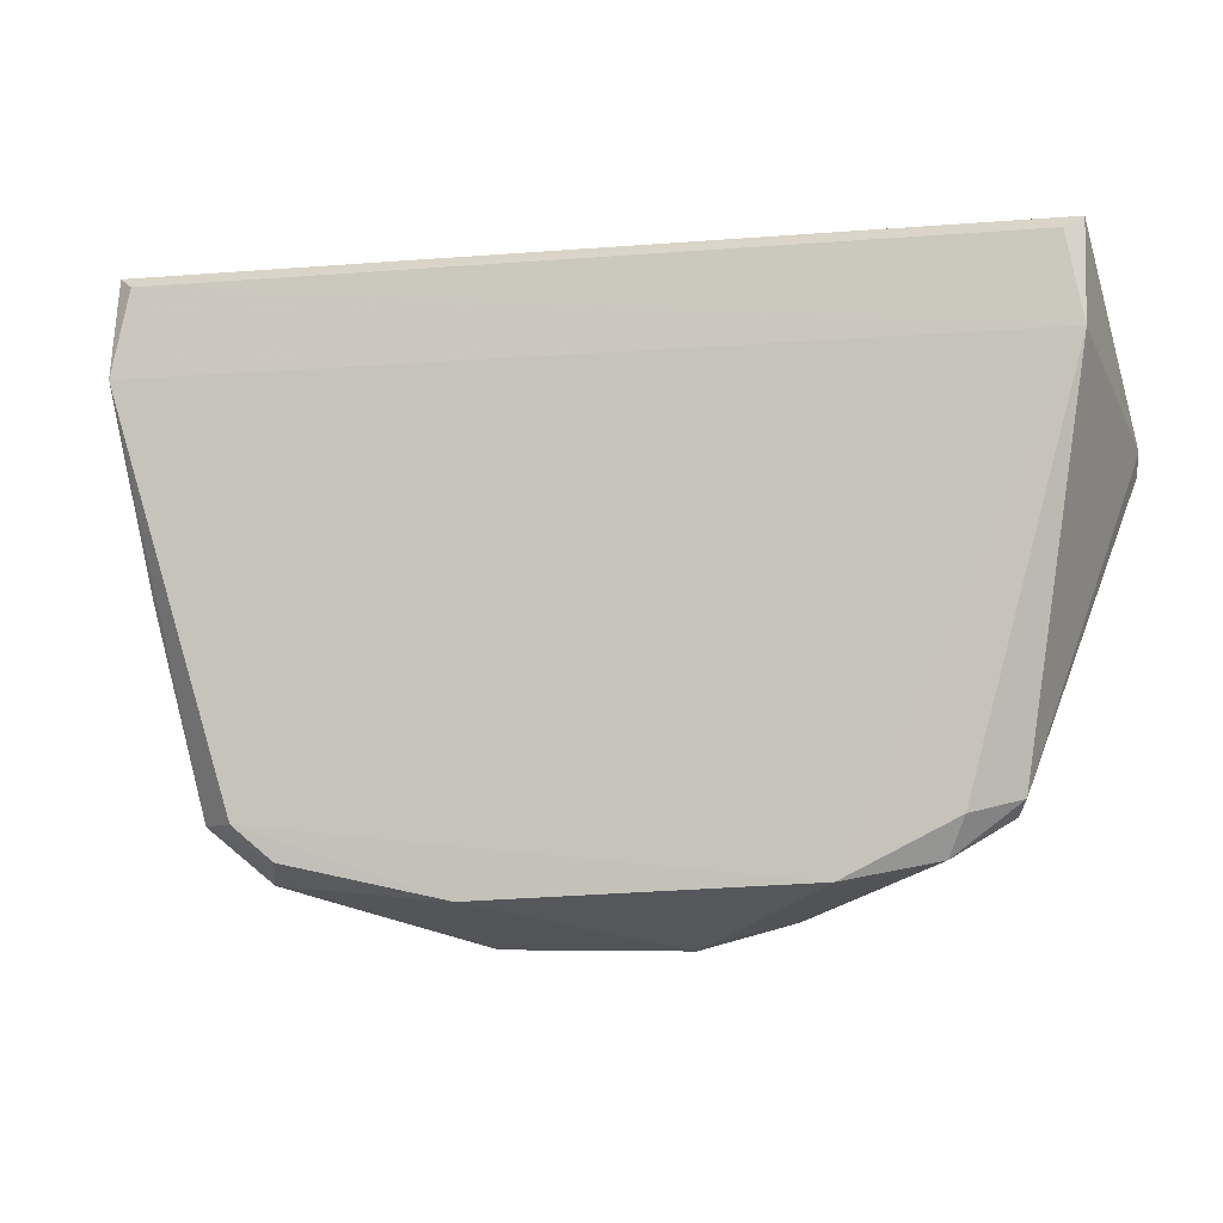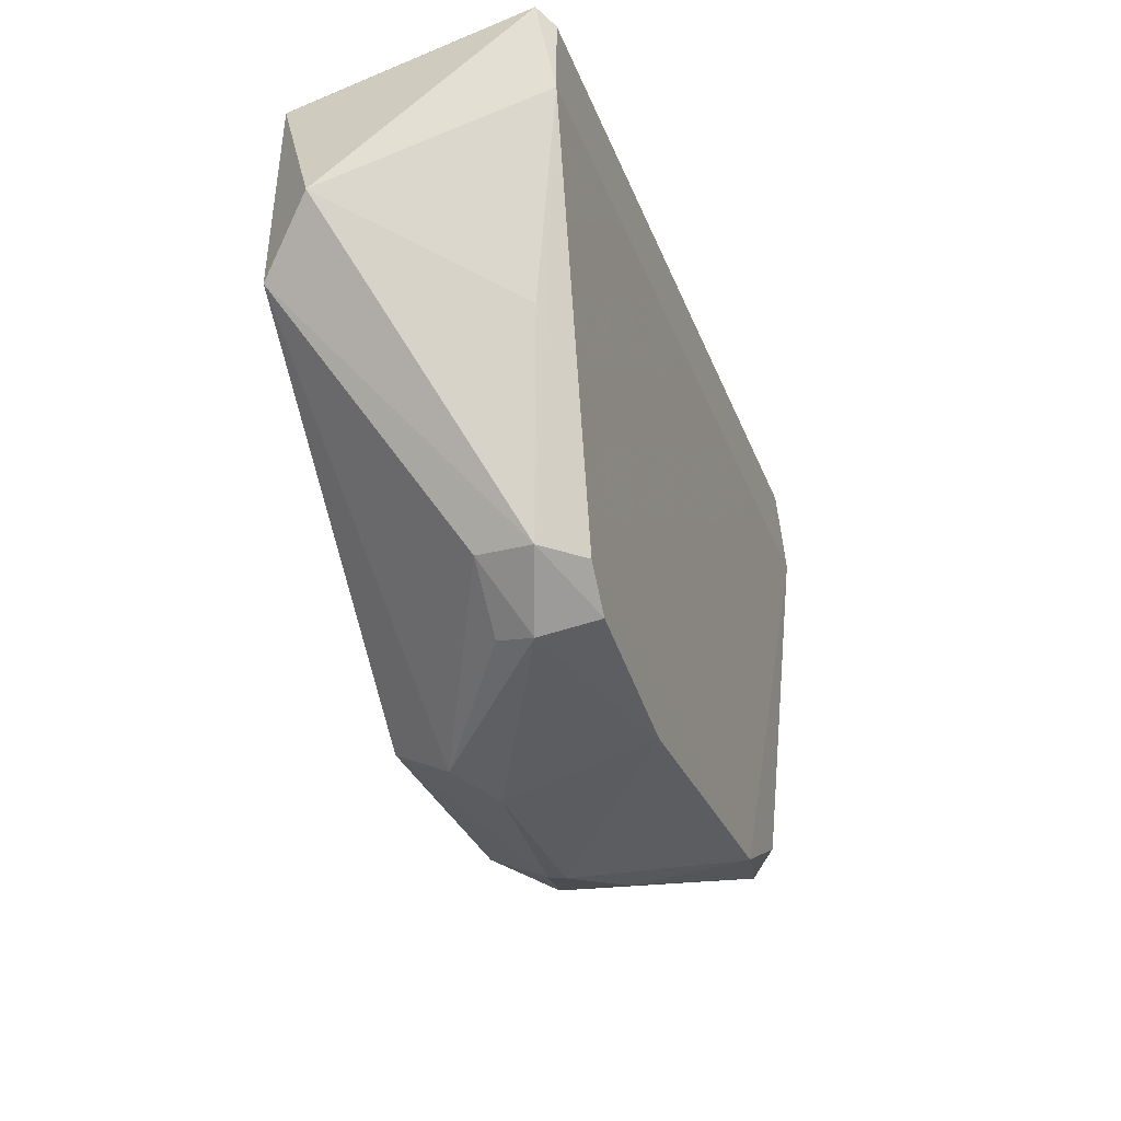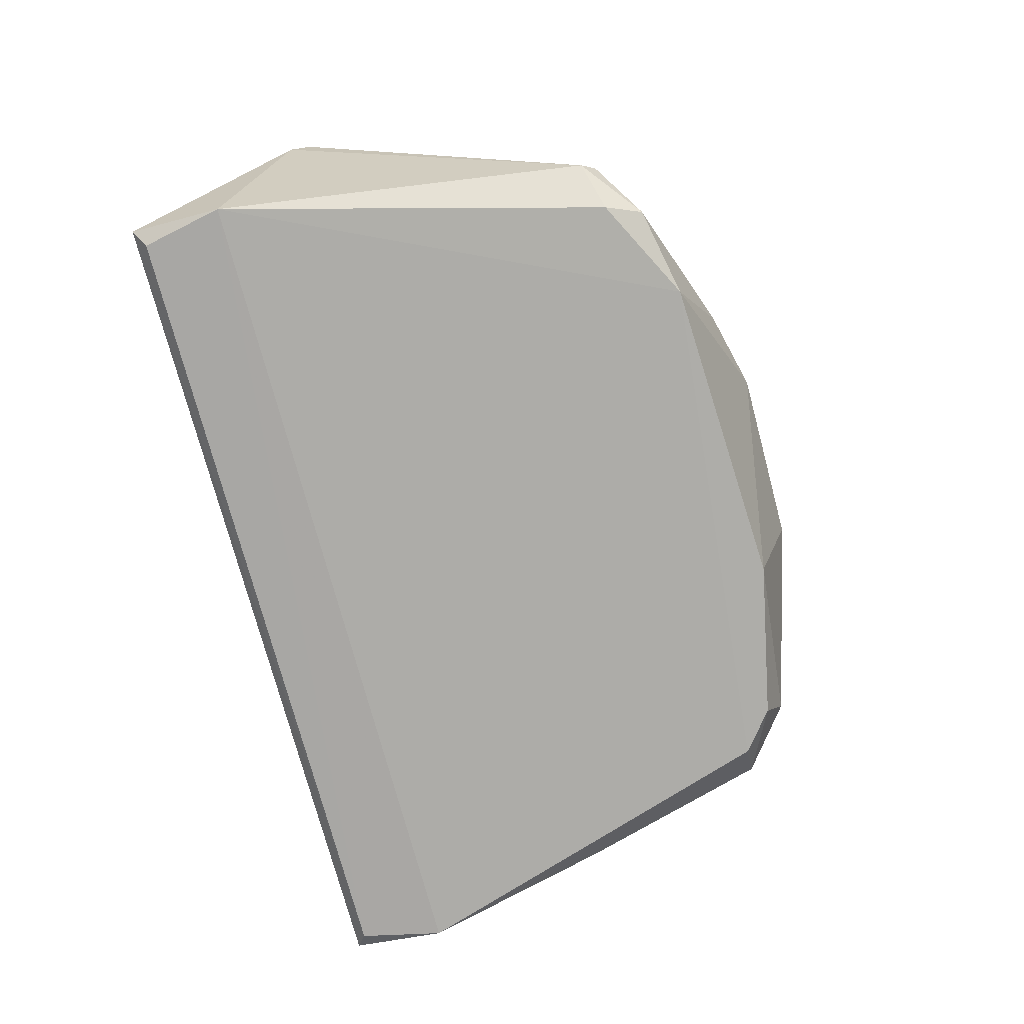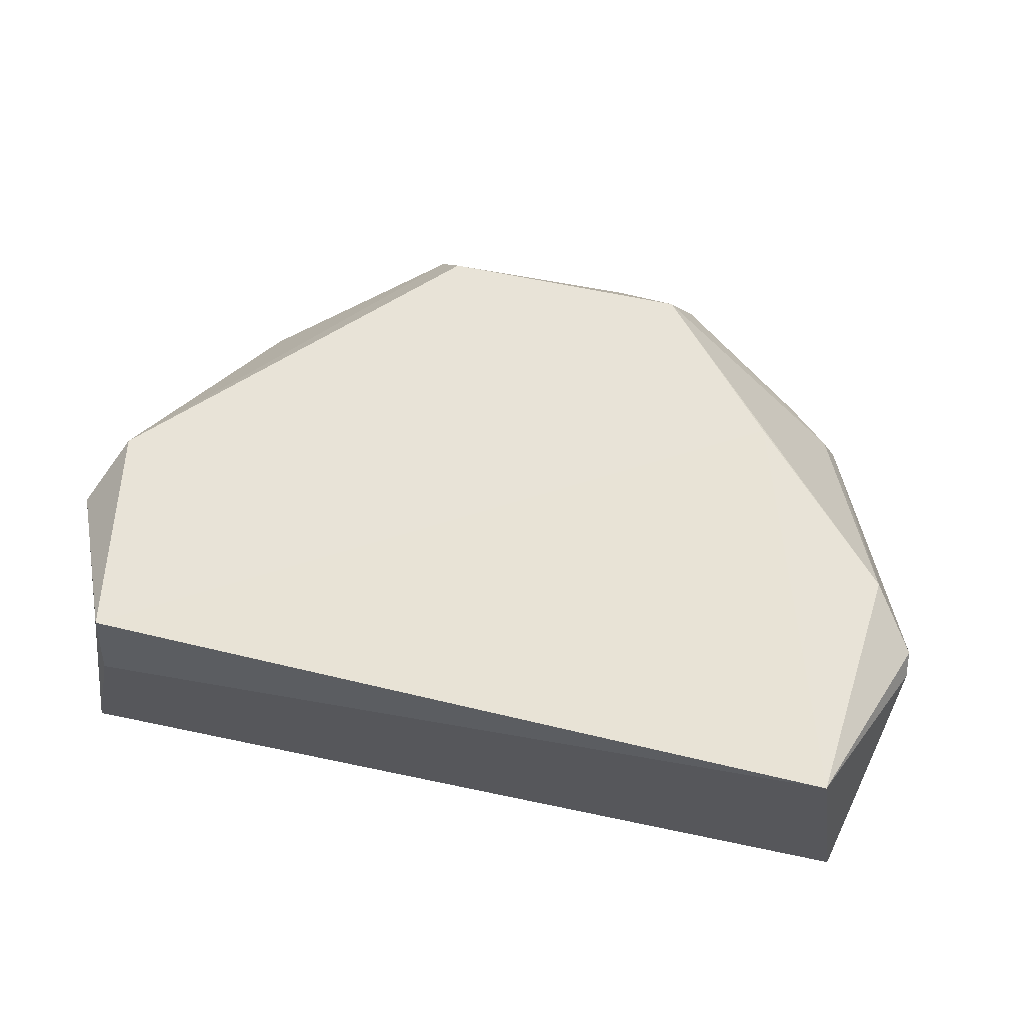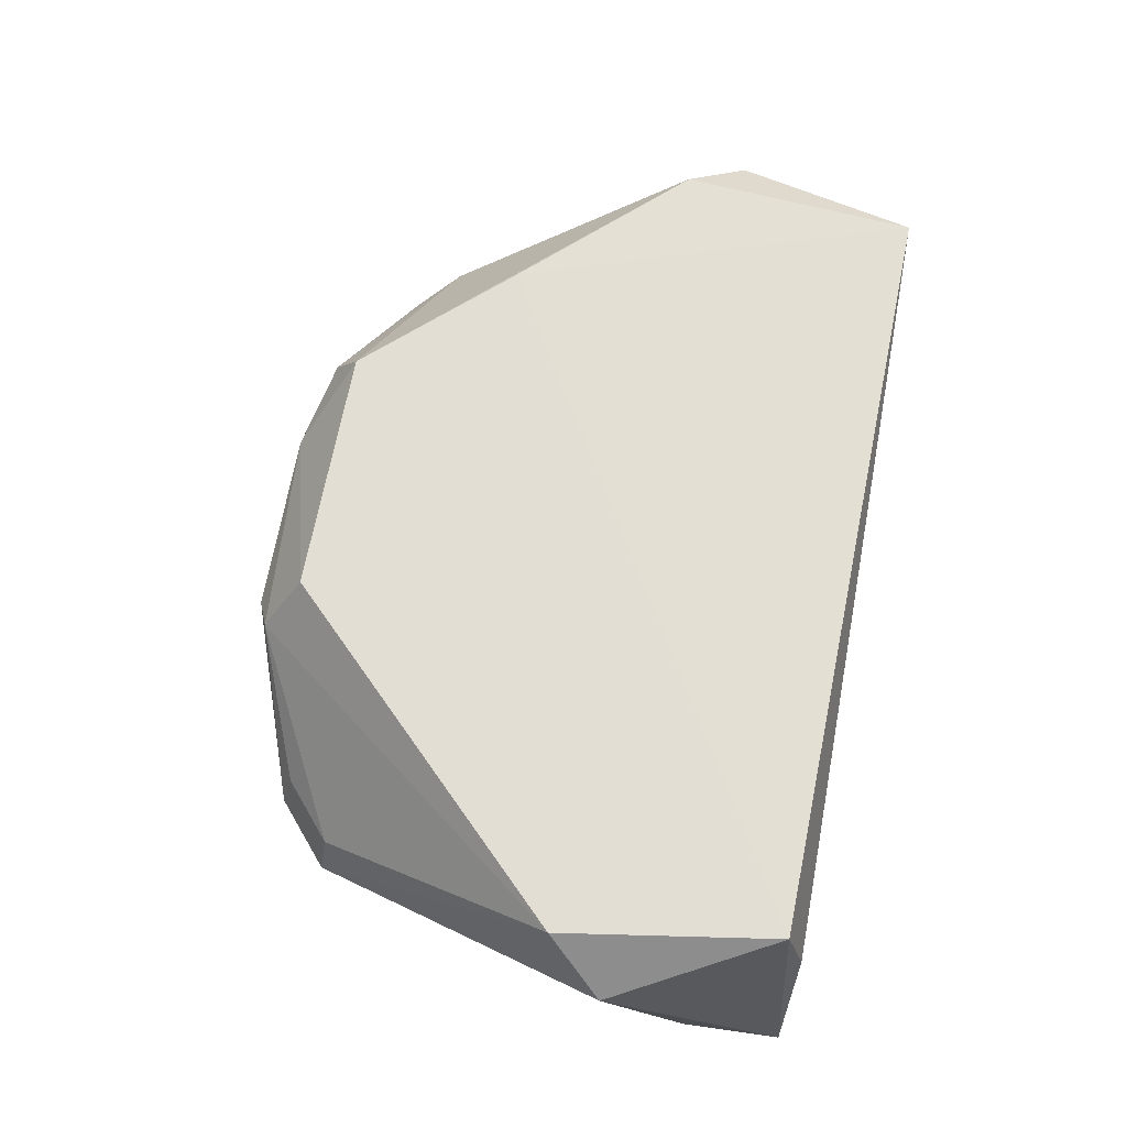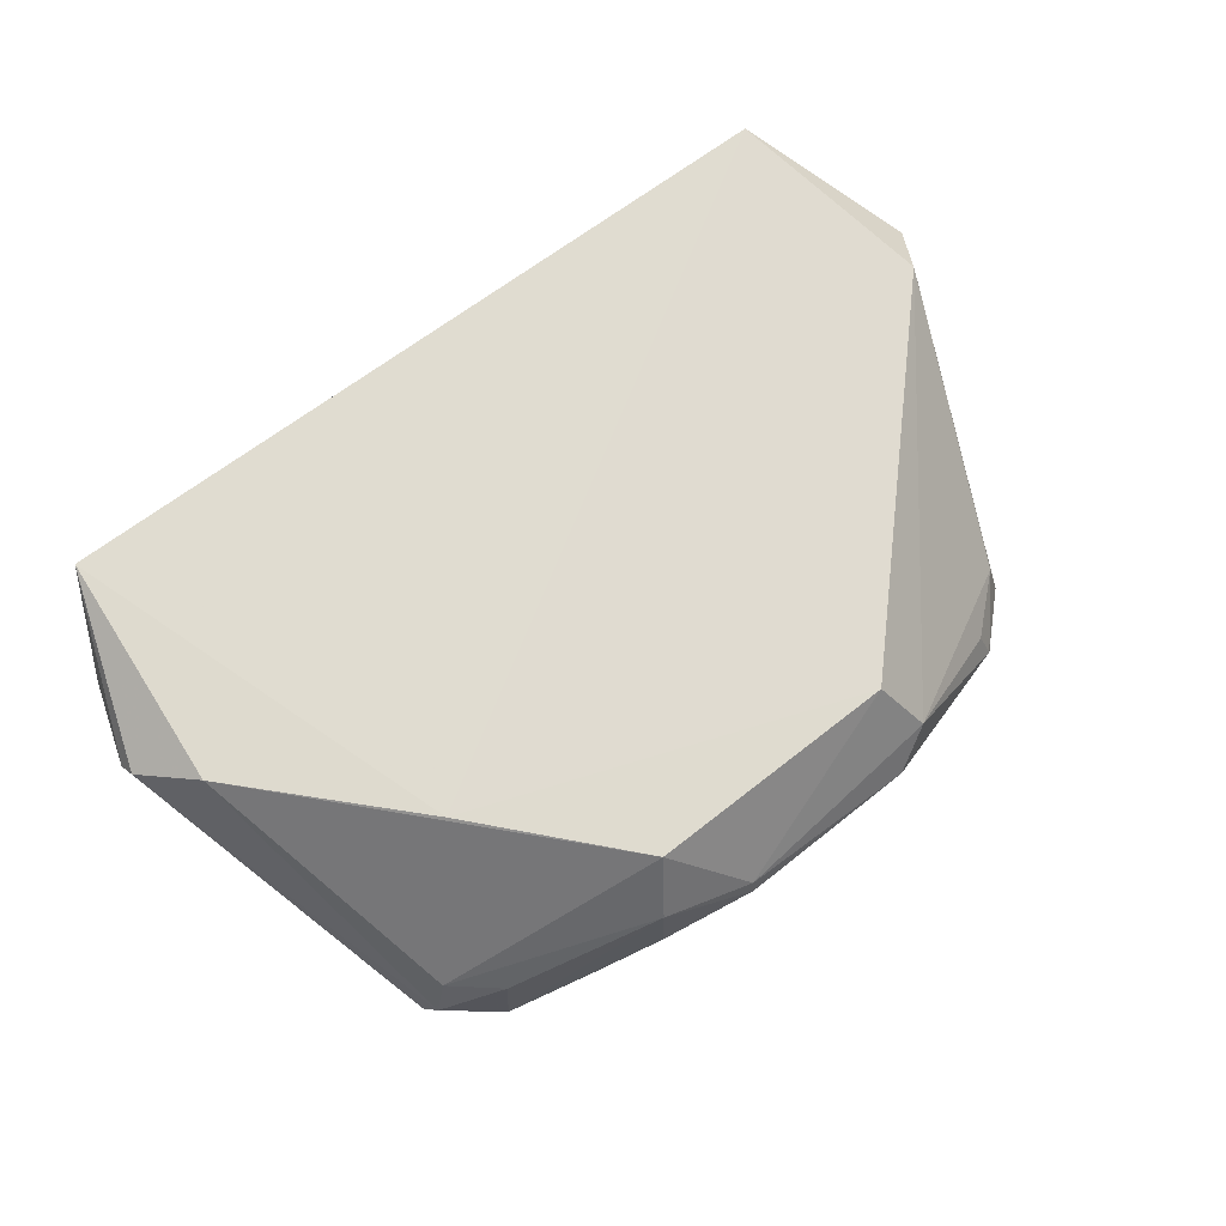
<metadata>
{"format":"obj","ext":"obj","renderer":"f3d","projection":"perspective","resolution":1024,"background":"white","views":[{"elev":-7.5,"azim":-166.6,"up":"+Y"},{"elev":-30.2,"azim":108.1,"up":"+Y"},{"elev":-76.2,"azim":-74.8,"up":"+Z"},{"elev":64.5,"azim":-168.0,"up":"+Z"},{"elev":66.6,"azim":100.4,"up":"+Z"},{"elev":68.6,"azim":-38.3,"up":"+Z"}]}
</metadata>
<code>
v 0.7005 0.06358 -0.539
v 0.6733 0.04377 -0.5622
v -0.6346 0.06358 -0.1258
v 0.6893 -0.3254 -0.1389
v -0.6702 0.04322 -0.562
v 0.4392 -0.7956 -0.5528
v 0.1917 -0.8265 -0.1576
v -0.6017 -0.7164 -0.499
v 0.6369 0.03172 -0.1258
v -0.6751 -0.3274 -0.1425
v -0.2213 -0.8265 -0.1576
v -0.3508 -0.8264 -0.5537
v 0.5653 -0.7419 -0.4968
v -0.6982 -0.09555 -0.5709
v -0.7543 -0.2033 -0.2275
v 0.1781 -0.9174 -0.3189
v 0.7578 -0.2333 -0.2273
v 0.7005 -0.09555 -0.5709
v -0.6982 0.06358 -0.539
v 0.6369 0.06358 -0.253
v -0.4888 -0.7909 -0.4059
v 0.4518 -0.8112 -0.4046
v 0.175 -0.8508 -0.5513
v -0.1173 -0.9191 -0.3187
v -0.4315 -0.5893 -0.1464
v -0.5255 -0.7376 -0.5532
v -0.5628 -0.727 -0.4047
v 0.5051 -0.7415 -0.5559
v 0.2375 -0.8884 -0.2597
v 0.47 -0.826 -0.4655
v 0.5445 -0.731 -0.4055
v -0.2585 -0.8779 -0.2618
v -0.4985 -0.7978 -0.5246
v -0.7498 -0.2349 -0.1982
v 0.6434 -0.416 -0.5235
v -0.1161 -0.9142 -0.2898
v -0.5879 -0.7396 -0.4661
v -0.2613 -0.8827 -0.3775
f 32 33 38
f 5 2 14
f 14 8 15
f 1 9 17
f 9 4 17
f 4 13 17
f 2 1 18
f 14 2 18
f 1 17 18
f 1 2 19
f 3 1 19
f 2 5 19
f 5 14 19
f 15 3 19
f 14 15 19
f 1 3 20
f 9 1 20
f 3 9 20
f 23 16 24
f 12 23 24
f 7 4 25
f 9 3 25
f 4 9 25
f 3 10 25
f 10 11 25
f 11 7 25
f 8 14 26
f 14 12 26
f 11 10 27
f 13 6 28
f 12 14 28
f 18 13 28
f 14 18 28
f 6 23 28
f 23 12 28
f 4 7 29
f 6 13 30
f 23 6 30
f 16 23 30
f 22 29 30
f 29 16 30
f 13 4 31
f 4 29 31
f 29 22 31
f 30 13 31
f 22 30 31
f 11 27 32
f 27 21 32
f 8 26 33
f 26 12 33
f 32 21 33
f 10 3 34
f 3 15 34
f 15 8 34
f 17 13 35
f 13 18 35
f 18 17 35
f 7 11 36
f 24 16 36
f 29 7 36
f 16 29 36
f 11 32 36
f 32 24 36
f 27 10 37
f 21 27 37
f 8 33 37
f 33 21 37
f 10 34 37
f 34 8 37
f 12 24 38
f 24 32 38
f 33 12 38

</code>
